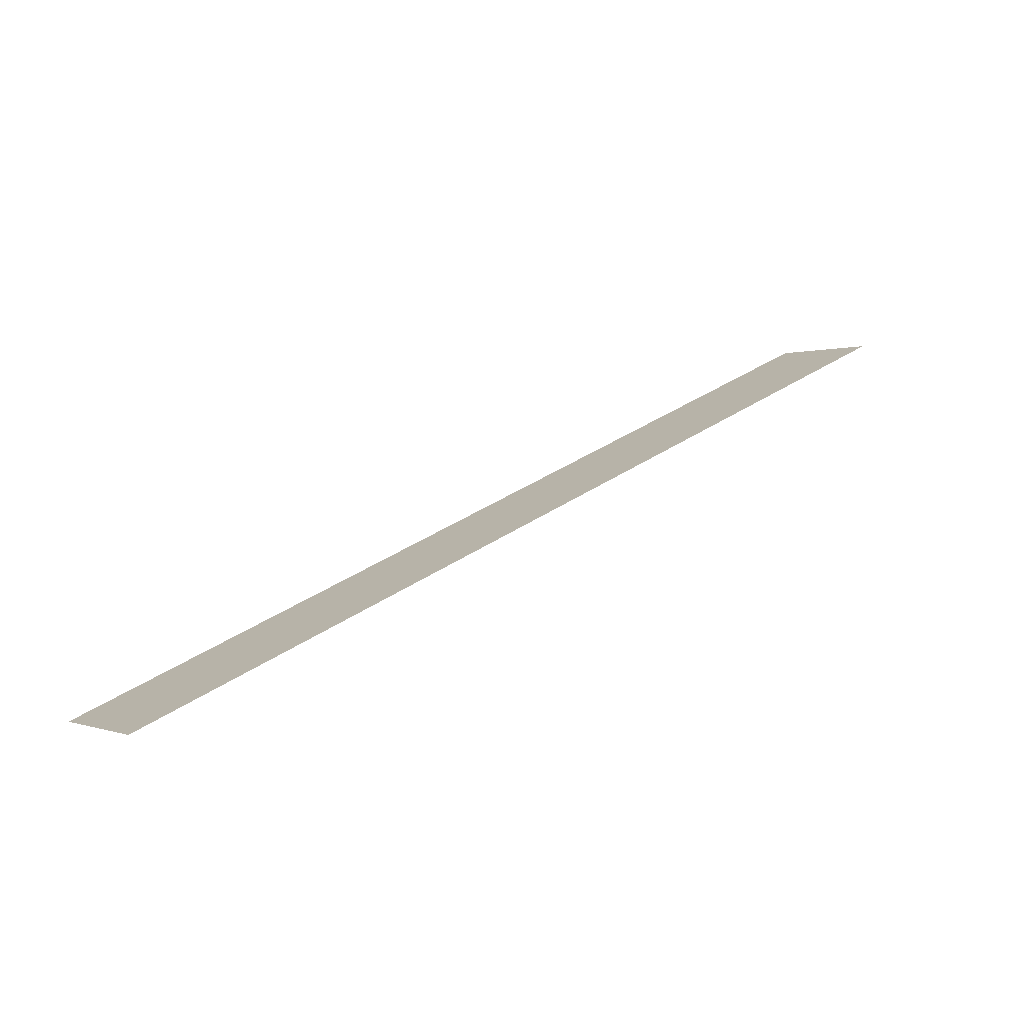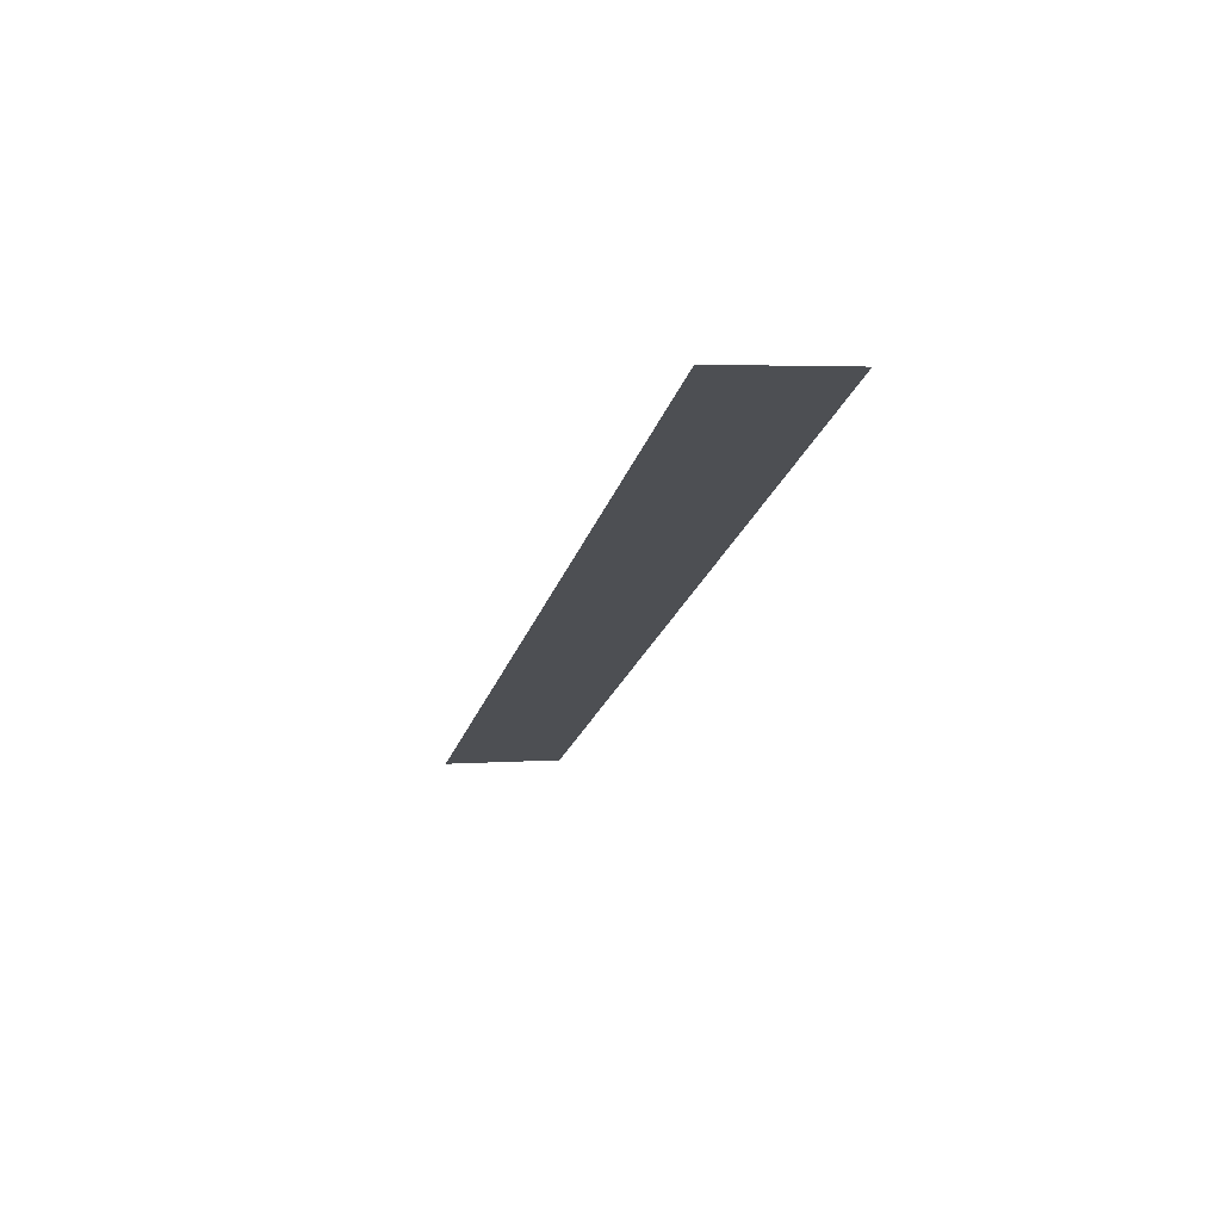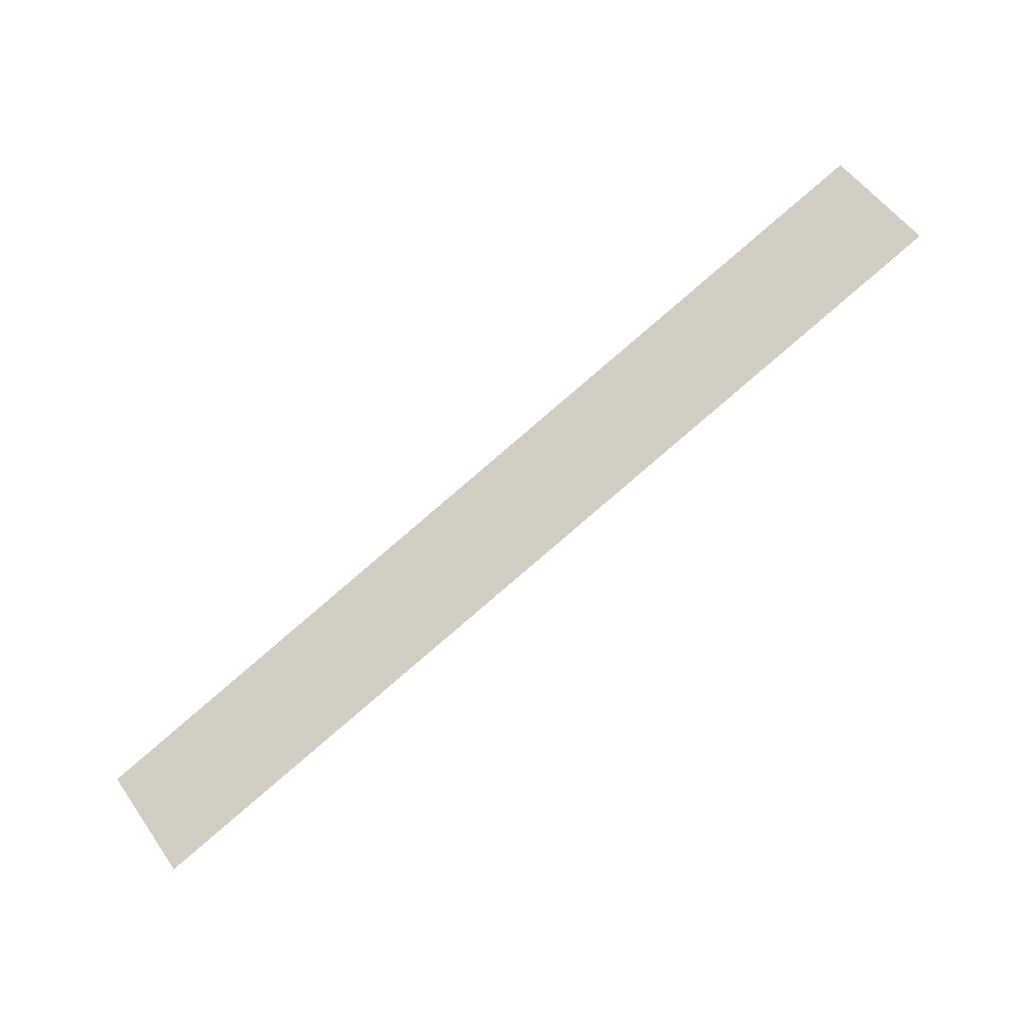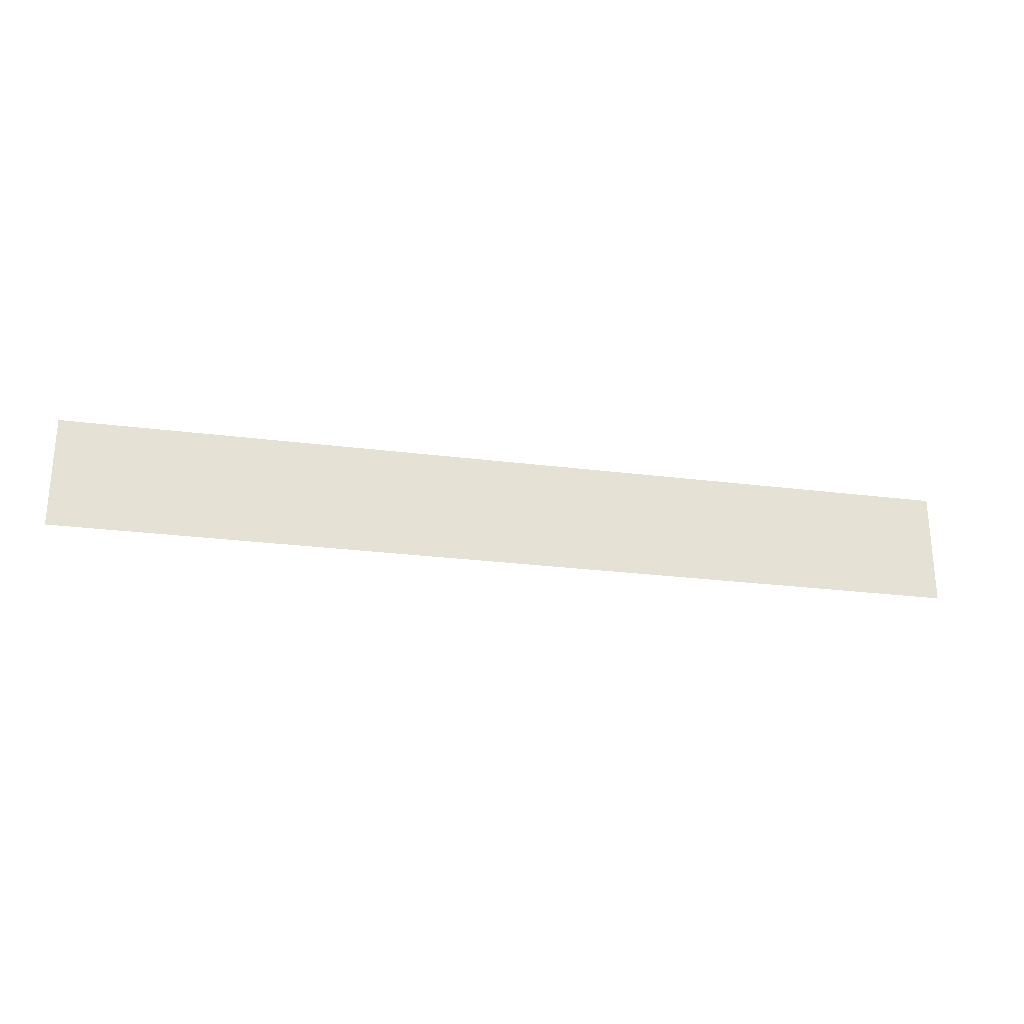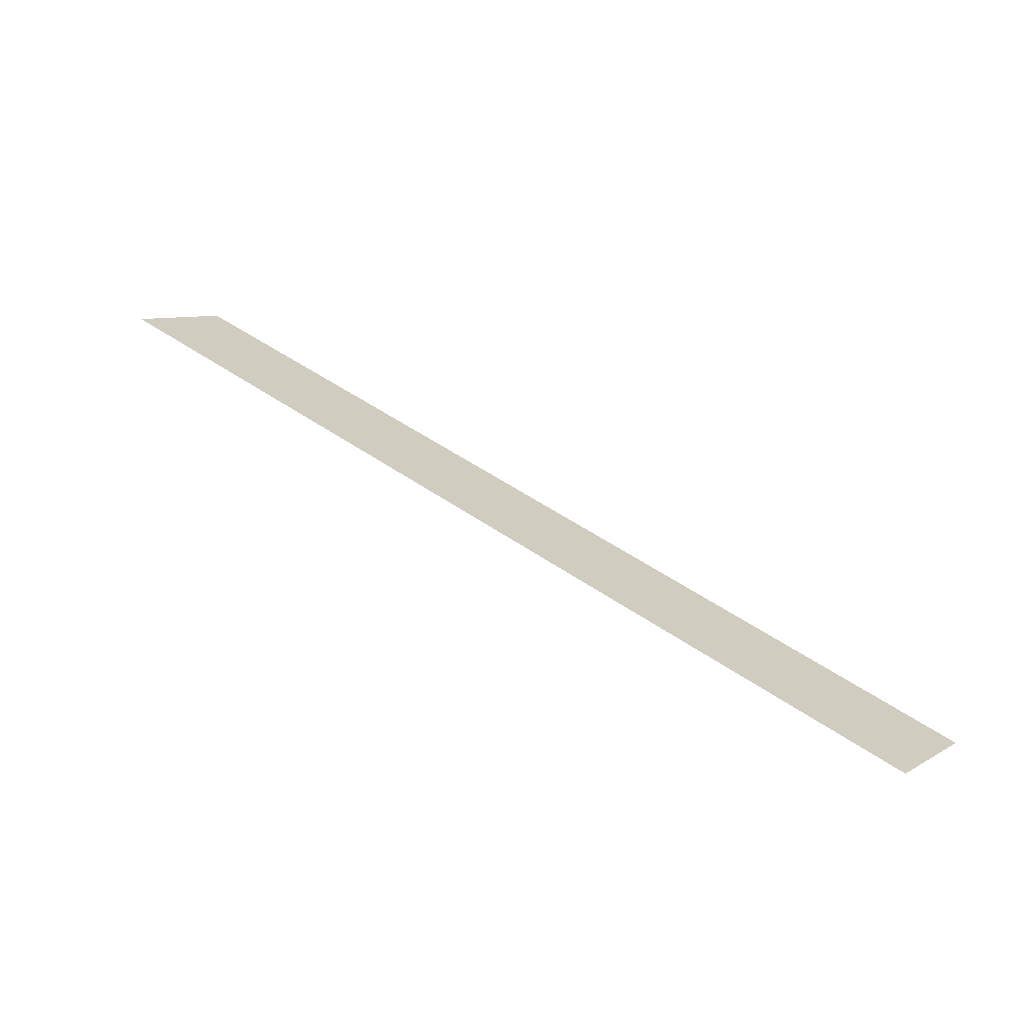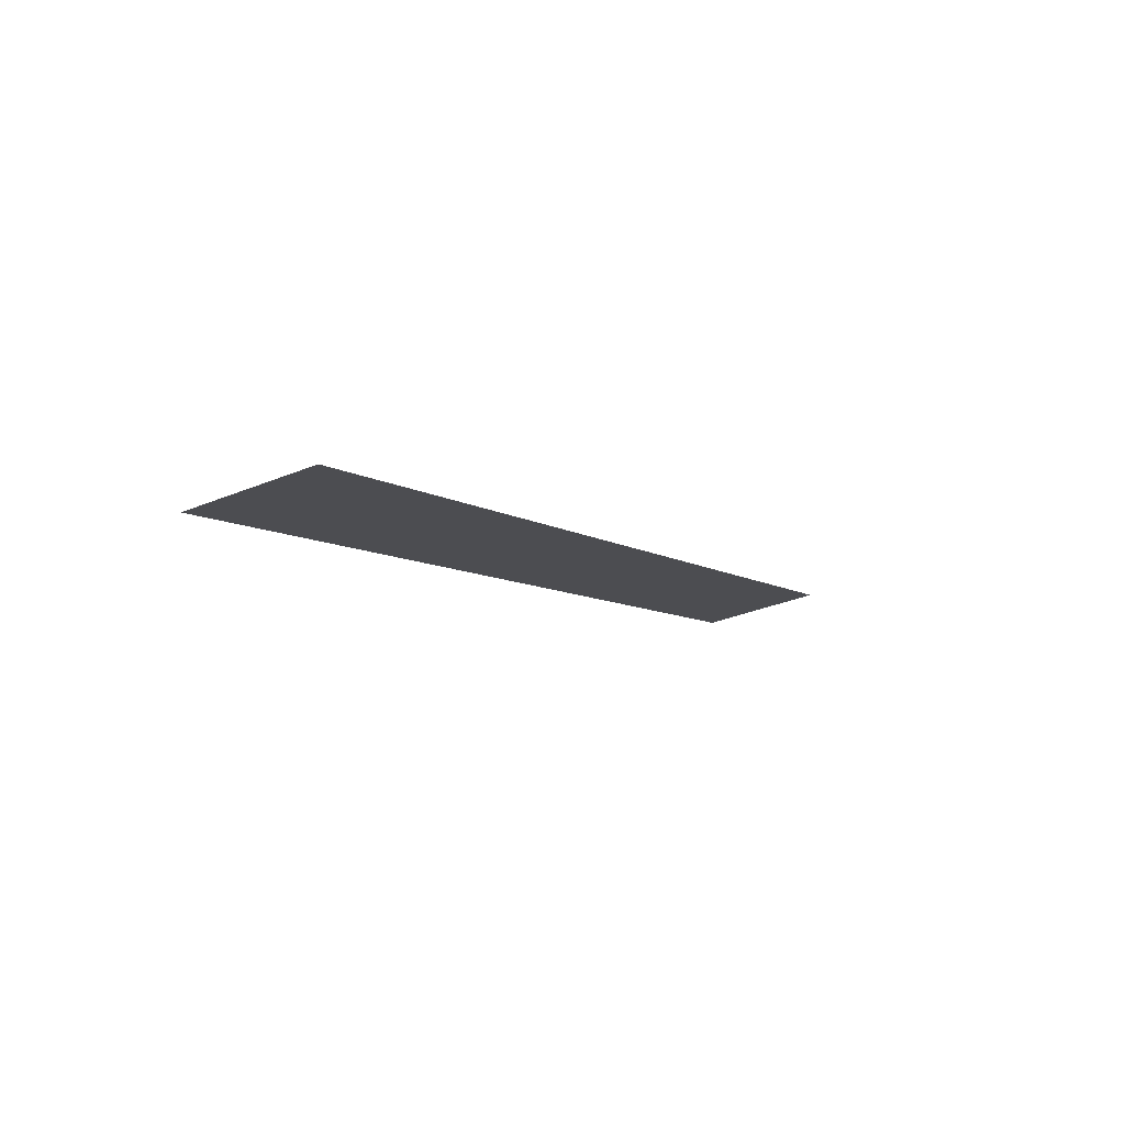
<metadata>
{"format":"obj","ext":"obj","renderer":"f3d","projection":"perspective","resolution":1024,"background":"white","views":[{"elev":0.2,"azim":143.0,"up":"+Z"},{"elev":3.6,"azim":-104.5,"up":"+Z"},{"elev":54.0,"azim":145.6,"up":"+Z"},{"elev":-25.9,"azim":11.1,"up":"+Y"},{"elev":8.1,"azim":33.6,"up":"+Z"},{"elev":-32.5,"azim":119.8,"up":"+Z"}]}
</metadata>
<code>
v 5050 192 -2668
v 4956 192 -2629
v 4956 204.8 -2629
v 5050 192 -2668
v 4956 204.8 -2629
v 5050 204.8 -2668
f 1 2 3
f 4 5 6

</code>
